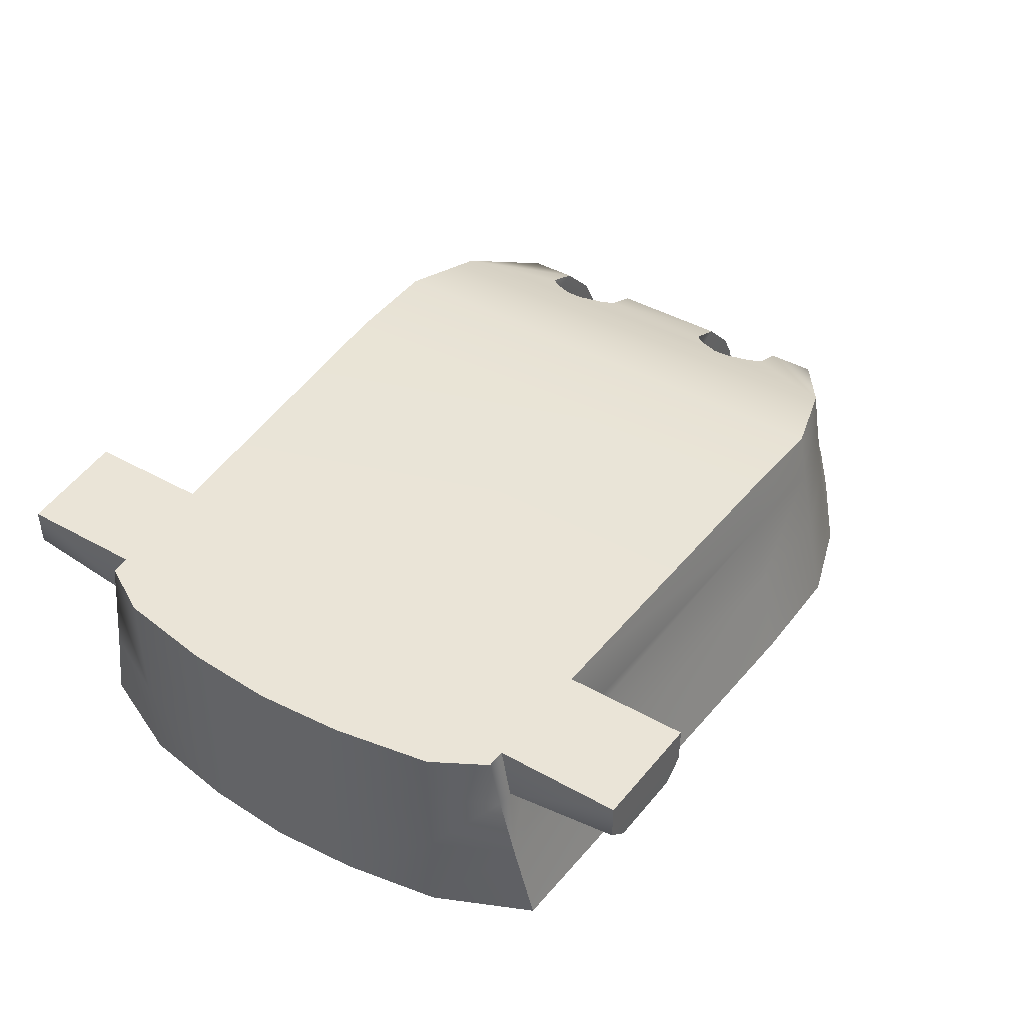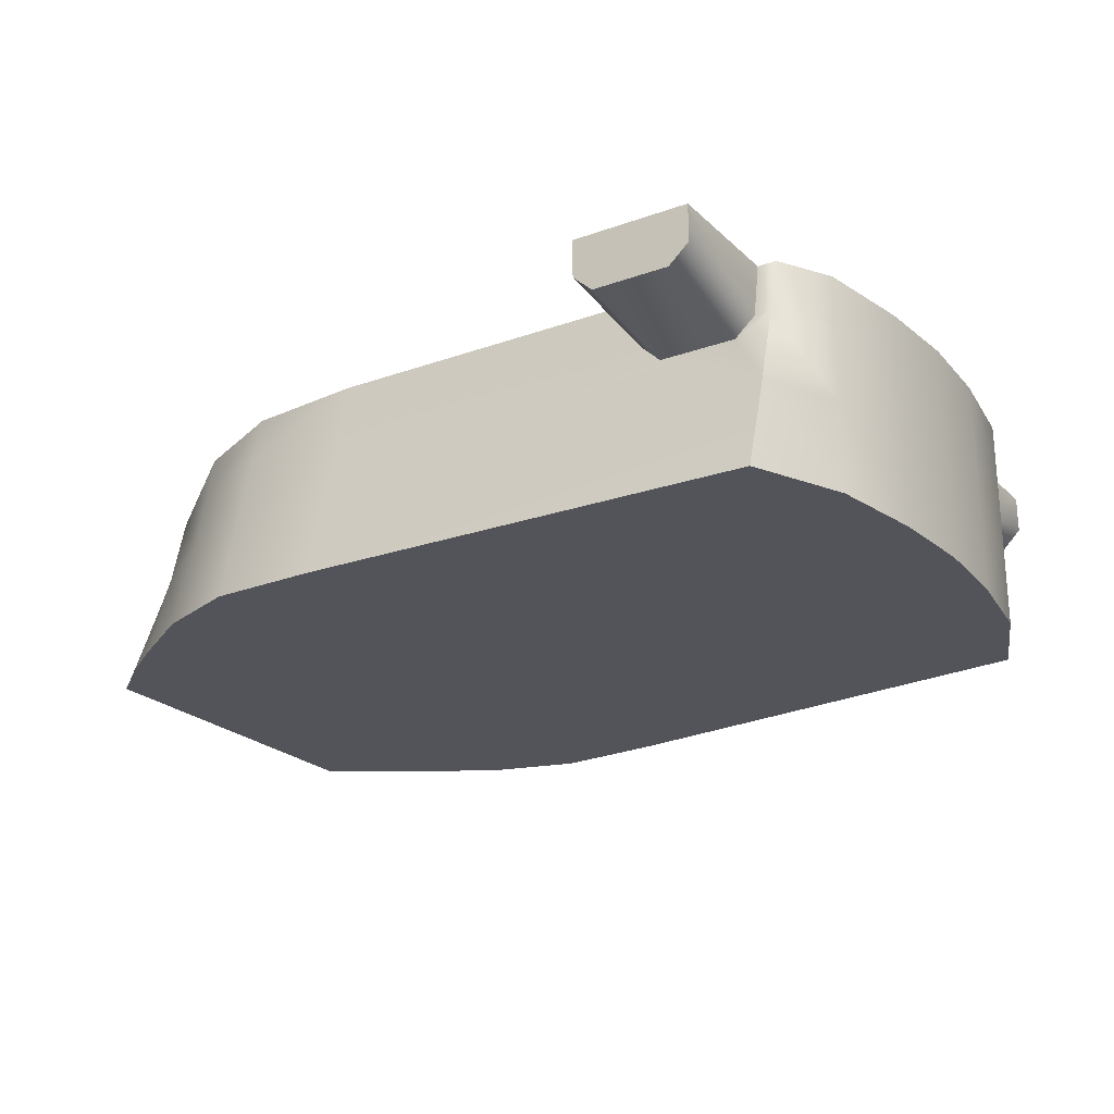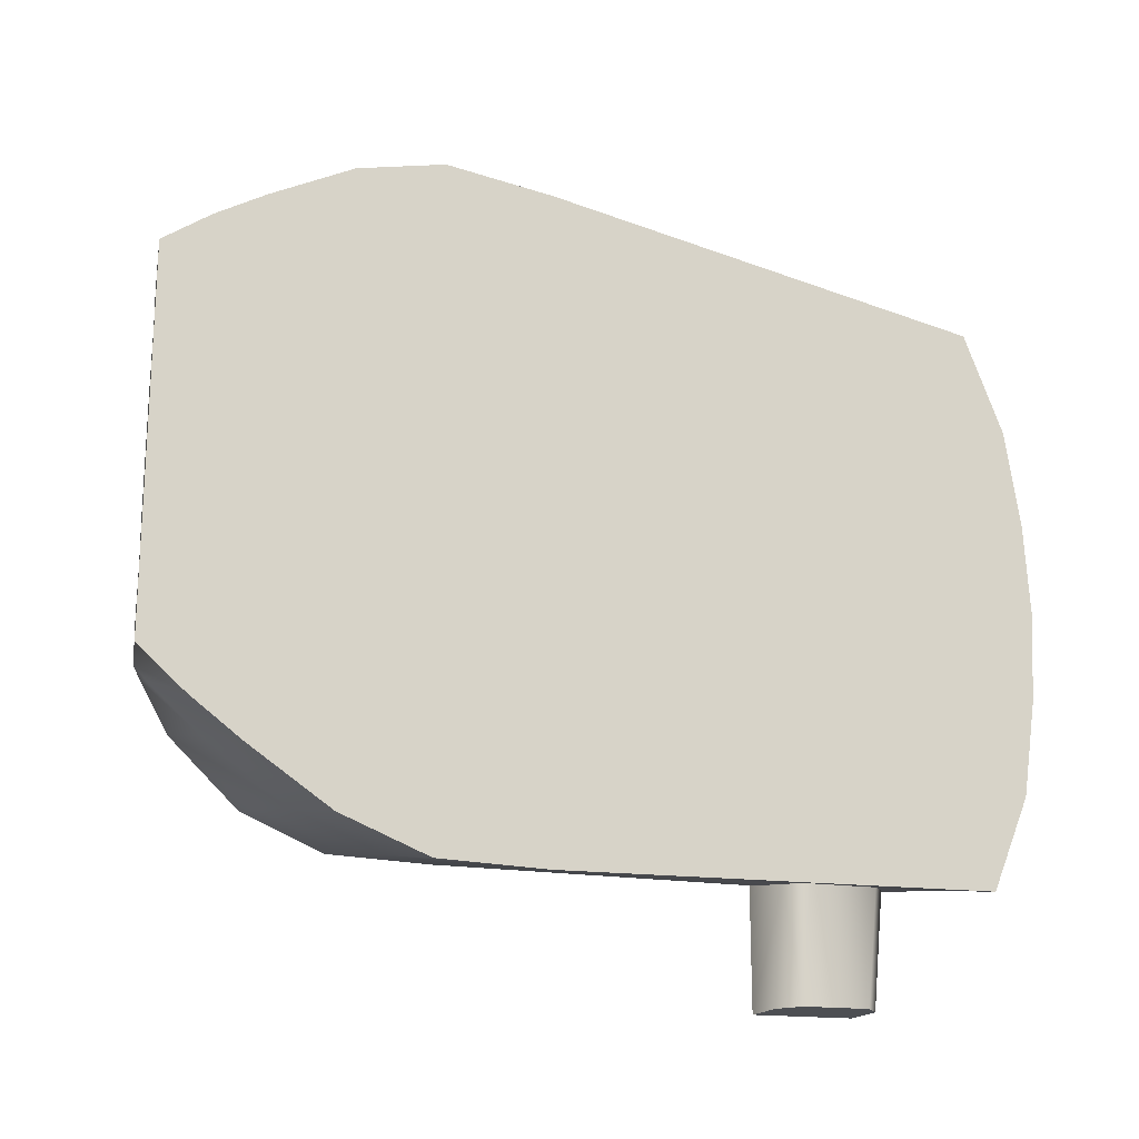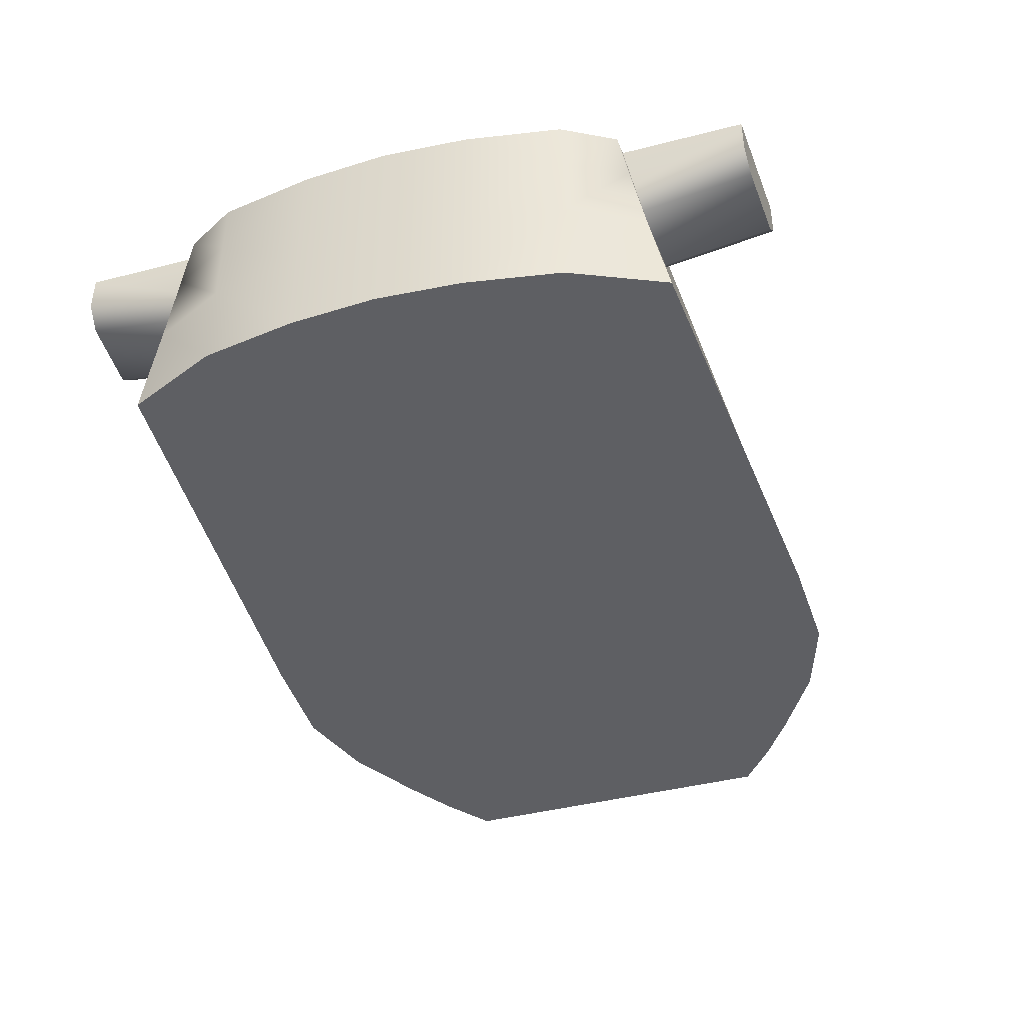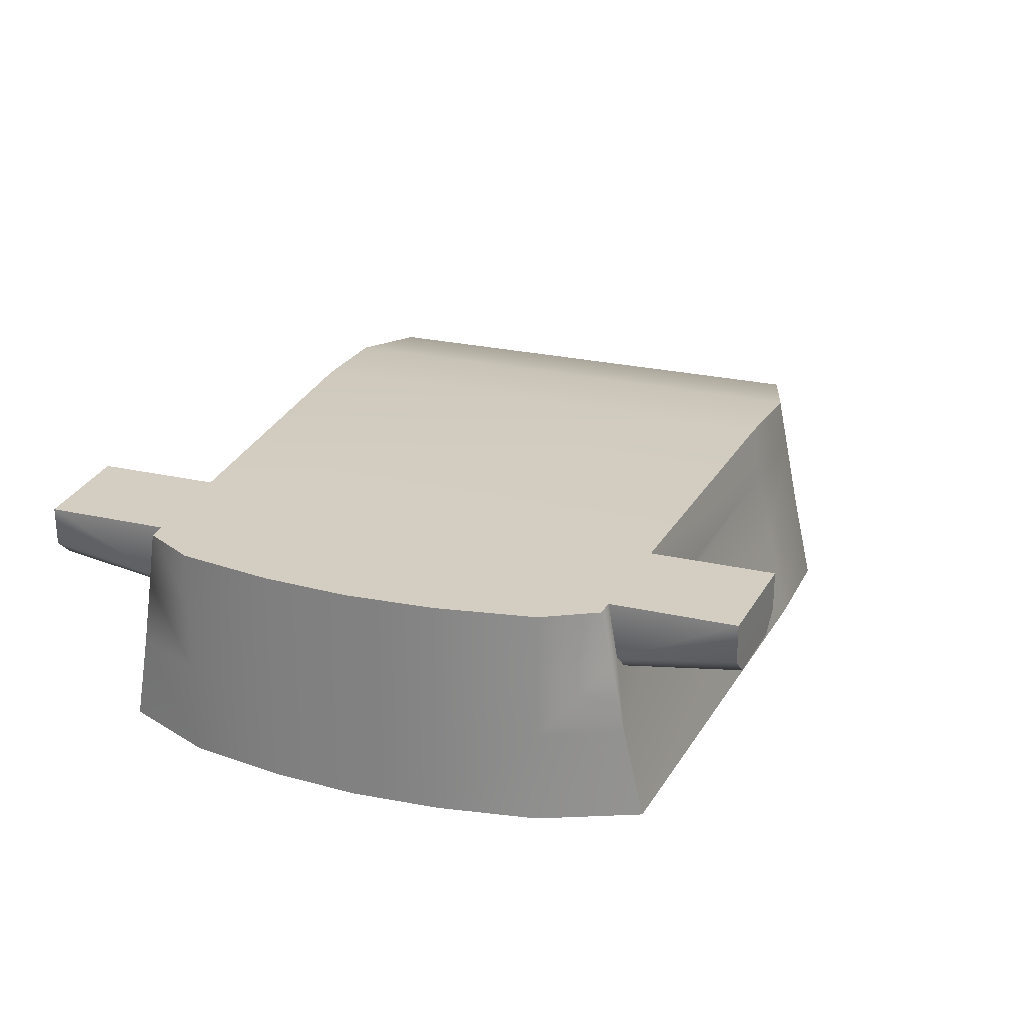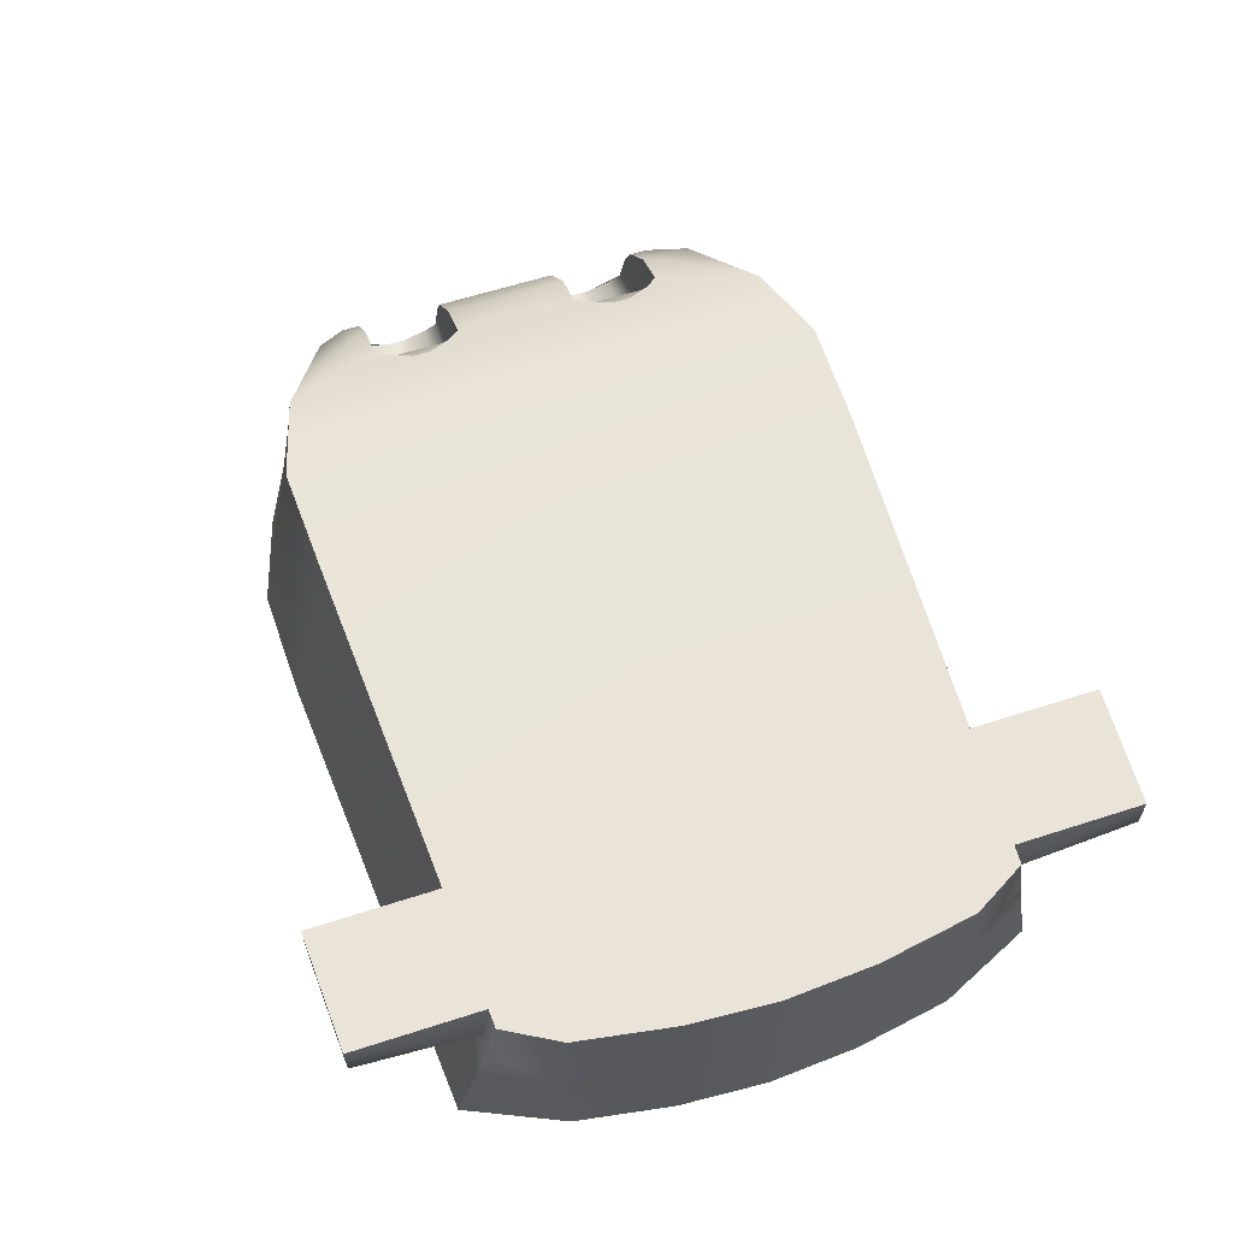
<metadata>
{"format":"obj","ext":"obj","renderer":"f3d","projection":"perspective","resolution":1024,"background":"white","views":[{"elev":43.9,"azim":-56.7,"up":"+Z"},{"elev":-23.7,"azim":-146.2,"up":"+Z"},{"elev":-19.7,"azim":150.3,"up":"+Y"},{"elev":-41.9,"azim":-72.8,"up":"+Z"},{"elev":25.1,"azim":-69.6,"up":"+Z"},{"elev":61.2,"azim":-108.2,"up":"+Z"}]}
</metadata>
<code>
v 12 7.248 0.4131
v 12 7.248 0.4131
v 12 2.752 0.4131
v 12 2.752 0.4131
v 11.94 6.457 0.6139
v 11.94 6.457 0.6139
v 11.94 6.231 0.6139
v 11.94 6.231 0.6139
v 11.94 3.769 0.6139
v 11.94 3.769 0.6139
v 11.94 3.543 0.6139
v 11.94 3.543 0.6139
v 11.88 6.743 0.7758
v 11.88 6.743 0.7758
v 11.88 5.946 0.7758
v 11.88 5.946 0.7758
v 11.88 4.054 0.7758
v 11.88 4.054 0.7758
v 11.88 3.257 0.7758
v 11.88 3.257 0.7758
v 11.83 6.903 0.9458
v 11.83 6.903 0.9458
v 11.83 3.097 0.9458
v 11.83 3.097 0.9458
v 11.83 5.786 0.9462
v 11.83 5.786 0.9462
v 11.83 4.214 0.9462
v 11.83 4.214 0.9462
v 11.58 7.099 1.612
v 11.58 6.903 1.612
v 11.58 6.903 1.612
v 11.58 5.786 1.612
v 11.58 5.786 1.612
v 11.58 4.214 1.612
v 11.58 4.214 1.612
v 11.58 3.097 1.612
v 11.58 3.097 1.612
v 11.58 2.901 1.612
v 11.42 7.699 0.4131
v 11.42 7.699 0.4131
v 11.42 2.301 0.4131
v 11.42 2.301 0.4131
v 11.41 7.257 1.612
v 11.41 2.743 1.612
v 11.36 6.903 2
v 11.36 6.903 2
v 11.36 5.786 2
v 11.36 5.786 2
v 11.36 4.214 2
v 11.36 4.214 2
v 11.36 3.097 2
v 11.36 3.097 2
v 11.36 7.13 2
v 11.36 2.87 2
v 11.21 6.456 0.6968
v 11.21 6.456 0.6968
v 11.21 3.544 0.6968
v 11.21 3.544 0.6968
v 11.21 6.233 0.6976
v 11.21 6.233 0.6976
v 11.21 3.767 0.6976
v 11.21 3.767 0.6976
v 11.18 6.738 0.8378
v 11.18 6.738 0.8378
v 11.18 5.951 0.8378
v 11.18 5.951 0.8378
v 11.18 4.049 0.8378
v 11.18 4.049 0.8378
v 11.18 3.262 0.8378
v 11.18 3.262 0.8378
v 11.16 6.896 0.9853
v 11.16 6.896 0.9853
v 11.16 3.104 0.9853
v 11.16 3.104 0.9853
v 11.16 5.793 0.9856
v 11.16 5.793 0.9856
v 11.16 4.207 0.9856
v 11.16 4.207 0.9856
v 11.01 6.896 1.563
v 11.01 6.896 1.563
v 11.01 5.793 1.563
v 11.01 5.793 1.563
v 11.01 4.207 1.563
v 11.01 4.207 1.563
v 11.01 3.104 1.563
v 11.01 3.104 1.563
v 10.82 6.896 1.9
v 10.82 6.896 1.9
v 10.82 5.793 1.9
v 10.82 5.793 1.9
v 10.82 4.207 1.9
v 10.82 4.207 1.9
v 10.82 3.104 1.9
v 10.82 3.104 1.9
v 10.82 5.786 2.555
v 10.82 5.786 2.555
v 10.82 4.214 2.555
v 10.82 4.214 2.555
v 10.82 6.903 2.555
v 10.82 6.903 2.555
v 10.82 3.097 2.555
v 10.82 3.097 2.555
v 10.81 7.522 2.555
v 10.81 2.478 2.555
v 10.79 8.106 0.4131
v 10.79 8.106 0.4131
v 10.79 1.894 0.4131
v 10.79 1.894 0.4131
v 10.79 7.757 1.612
v 10.79 2.243 1.612
v 10.35 5.786 2.758
v 10.35 5.786 2.758
v 10.35 4.214 2.758
v 10.35 4.214 2.758
v 10.35 6.903 2.758
v 10.35 6.903 2.758
v 10.35 6.903 2.758
v 10.35 3.097 2.758
v 10.35 3.097 2.758
v 10.35 3.097 2.758
v 10.33 6.896 2.382
v 10.33 6.896 2.382
v 10.33 5.793 2.382
v 10.33 5.793 2.382
v 10.33 4.207 2.382
v 10.33 4.207 2.382
v 10.33 3.104 2.382
v 10.33 3.104 2.382
v 10.2 5.94 2.823
v 10.2 5.94 2.823
v 10.2 4.06 2.823
v 10.2 4.06 2.823
v 10.2 6.749 2.823
v 10.2 6.749 2.823
v 10.2 3.251 2.823
v 10.2 3.251 2.823
v 10.05 6.238 2.887
v 10.05 6.238 2.887
v 10.05 3.762 2.887
v 10.05 3.762 2.887
v 10.05 6.451 2.887
v 10.05 6.451 2.887
v 10.05 3.549 2.887
v 10.05 3.549 2.887
v 10.01 5.817 2.562
v 10.01 5.817 2.562
v 10.01 4.183 2.562
v 10.01 4.183 2.562
v 10.01 6.871 2.562
v 10.01 6.871 2.562
v 10.01 6.871 2.562
v 10.01 3.129 2.562
v 10.01 3.129 2.562
v 10.01 3.129 2.562
v 9.927 6.003 2.62
v 9.927 6.003 2.62
v 9.927 3.997 2.62
v 9.927 3.997 2.62
v 9.927 6.686 2.621
v 9.927 6.686 2.621
v 9.927 3.314 2.621
v 9.927 3.314 2.621
v 9.815 6.254 2.688
v 9.815 6.254 2.688
v 9.815 3.746 2.688
v 9.815 3.746 2.688
v 9.815 6.434 2.688
v 9.815 6.434 2.688
v 9.815 3.566 2.688
v 9.815 3.566 2.688
v 9.754 8.142 3.016
v 9.754 8.142 3.016
v 9.754 1.858 3.016
v 9.754 1.858 3.016
v 9.753 8.402 1.612
v 9.753 8.218 2.555
v 9.753 1.782 2.555
v 9.753 1.598 1.612
v 9.753 8.706 0.4131
v 9.753 8.706 0.4131
v 9.753 1.294 0.4131
v 9.753 1.294 0.4131
v 8.624 9.064 0.4131
v 8.624 9.064 0.4131
v 8.624 8.789 1.612
v 8.624 8.592 2.555
v 8.624 8.46 3.18
v 8.624 8.46 3.18
v 8.624 1.54 3.18
v 8.624 1.54 3.18
v 8.624 1.408 2.555
v 8.624 1.211 1.612
v 8.624 0.9357 0.4131
v 8.624 0.9357 0.4131
v 7.198 8.402 3.281
v 7.198 8.402 3.281
v 7.198 1.598 3.281
v 7.198 1.598 3.281
v 7.198 9.03 0.4131
v 7.198 9.03 0.4131
v 7.198 8.739 1.612
v 7.198 8.53 2.555
v 7.198 1.47 2.555
v 7.198 1.261 1.612
v 7.198 0.97 0.4131
v 7.198 0.97 0.4131
v 2.757 8.162 3.281
v 2.757 8.162 3.281
v 2.757 8.162 3.281
v 2.757 1.838 3.281
v 2.757 1.838 3.281
v 2.757 1.838 3.281
v 2.756 9.782 3.281
v 2.756 9.782 3.281
v 2.756 9.782 3.281
v 2.756 0.2182 3.281
v 2.756 0.2182 3.281
v 2.756 0.2182 3.281
v 2.755 8.287 2.555
v 2.755 8.287 2.555
v 2.755 1.713 2.555
v 2.755 1.713 2.555
v 2.754 9.782 2.781
v 2.754 9.782 2.781
v 2.754 0.2182 2.781
v 2.754 0.2182 2.781
v 2.507 8.273 2.313
v 2.507 8.273 2.313
v 2.507 1.727 2.313
v 2.507 1.727 2.313
v 2.506 9.769 2.539
v 2.506 9.769 2.539
v 2.506 0.2314 2.539
v 2.506 0.2314 2.539
v 1.517 9.716 2.539
v 1.517 9.716 2.539
v 1.517 0.2842 2.539
v 1.517 0.2842 2.539
v 1.516 8.22 2.313
v 1.516 8.22 2.313
v 1.516 1.78 2.313
v 1.516 1.78 2.313
v 1.253 9.701 3.281
v 1.253 9.701 3.281
v 1.253 9.701 3.281
v 1.253 0.2985 3.281
v 1.253 0.2985 3.281
v 1.253 0.2985 3.281
v 1.253 9.702 2.781
v 1.253 9.702 2.781
v 1.253 0.2983 2.781
v 1.253 0.2983 2.781
v 1.252 8.206 2.555
v 1.252 8.206 2.555
v 1.252 8.08 3.281
v 1.252 8.08 3.281
v 1.252 8.08 3.281
v 1.252 1.92 3.281
v 1.252 1.92 3.281
v 1.252 1.92 3.281
v 1.252 1.794 2.555
v 1.252 1.794 2.555
v 1.177 8.615 0.4131
v 1.177 8.615 0.4131
v 1.177 8.615 0.4131
v 1.177 1.385 0.4131
v 1.177 1.385 0.4131
v 1.177 1.385 0.4131
v 1.102 8.369 1.612
v 1.102 8.369 1.612
v 1.102 1.631 1.612
v 1.102 1.631 1.612
v 1.045 8.192 2.555
v 1.045 1.808 2.555
v 1.01 8.066 3.281
v 1.01 8.066 3.281
v 1.01 1.934 3.281
v 1.01 1.934 3.281
v 0.6239 7.387 0.4131
v 0.6239 7.387 0.4131
v 0.6239 2.613 0.4131
v 0.6239 2.613 0.4131
v 0.6236 7.385 1.61
v 0.6236 2.615 1.61
v 0.6234 7.384 2.55
v 0.6234 2.616 2.55
v 0.6233 7.383 3.281
v 0.6233 7.383 3.281
v 0.6233 2.617 3.281
v 0.6233 2.617 3.281
v 0.4139 6.137 0.4131
v 0.4139 6.137 0.4131
v 0.4139 3.863 0.4131
v 0.4139 3.863 0.4131
v 0.4136 6.136 1.61
v 0.4136 3.864 1.61
v 0.4134 6.134 2.55
v 0.4134 3.866 2.55
v 0.4133 6.133 3.281
v 0.4133 6.133 3.281
v 0.4133 3.867 3.281
v 0.4133 3.867 3.281
v 0.3431 5 3.281
v 0.3431 5 3.281
v 0.3431 5 2.55
v 0.3431 5 1.61
v 0.3431 5 0.4131
v 0.3431 5 0.4131
f 258 255 275 277
f 211 208 255 258
f 230 241 271 204
f 261 274 271 241
f 220 202 201 228
f 228 201 269 239
f 226 218 247 251
f 232 235 249 224
f 3 9 11
f 3 1 7 9
f 9 7 15 17
f 17 15 25 27
f 25 32 34 27
f 172 138 142
f 140 138 172 174
f 132 130 138 140
f 113 111 130 132
f 97 95 111 113
f 279 281 293 291
f 303 301 299
f 7 1 5
f 23 3 11 20
f 136 144 174 119
f 101 119 174 104
f 152 127 125 147
f 161 152 147 158
f 127 93 91 125
f 93 85 83 91
f 77 83 85 73
f 77 73 69 67
f 61 67 69 57
f 70 19 12 58
f 58 12 10 62
f 62 10 18 68
f 68 18 28 78
f 35 84 78 28
f 84 35 50 92
f 92 50 98 126
f 126 98 114 148
f 148 114 131 157
f 157 131 139 165
f 165 139 143 169
f 169 143 135 162
f 162 135 118 153
f 154 120 102 128
f 128 102 52 94
f 94 52 37 86
f 24 74 86 37
f 74 24 19 70
f 23 36 38 3
f 170 161 158 166
f 54 51 101 104
f 38 36 51 54
f 248 260 262 252
f 252 262 242 238
f 238 242 229 233
f 233 229 221 225
f 221 210 216 225
f 217 211 258 246
f 191 189 198 203
f 237 234 226 251
f 203 198 212 222
f 296 298 305 306
f 286 298 296 284
f 274 286 284 272
f 294 296 306 308
f 284 296 294 282
f 272 284 282 268
f 289 287 299 301
f 286 290 302 298
f 277 275 287 289
f 278 290 286 274
f 259 278 274 261
f 197 195 208 211
f 204 271 267 206
f 203 222 230 204
f 174 172 188 190
f 173 189 191 177
f 104 173 177
f 140 174 144
f 49 47 95 97
f 177 191 192 178
f 104 177 178 110
f 54 104 110 44
f 38 54 44
f 34 32 47 49
f 191 203 204 192
f 192 204 206 193
f 190 188 195 197
f 178 192 193 181
f 110 178 181 107
f 44 110 107 41
f 38 44 41 3
f 42 40 2 4
f 302 304 305 298
f 21 14 5 1
f 134 116 172 142
f 99 103 172 116
f 149 145 123 121
f 159 156 145 149
f 121 123 89 87
f 87 89 81 79
f 81 75 71 79
f 75 65 63 71
f 59 55 63 65
f 64 56 6 13
f 56 60 8 6
f 60 66 16 8
f 66 76 26 16
f 26 76 82 33
f 82 90 48 33
f 90 124 96 48
f 124 146 112 96
f 146 155 129 112
f 155 163 137 129
f 163 167 141 137
f 167 160 133 141
f 160 150 115 133
f 151 122 100 117
f 122 88 46 100
f 88 80 31 46
f 31 80 72 22
f 72 64 13 22
f 168 164 156 159
f 53 103 99 45
f 29 53 45 30
f 30 21 1 29
f 245 250 254 257
f 250 236 240 254
f 236 231 227 240
f 231 223 219 227
f 219 223 213 207
f 214 243 255 208
f 224 249 244 215
f 202 220 209 196
f 295 306 305 297
f 285 283 295 297
f 273 270 283 285
f 292 308 306 295
f 283 280 292 295
f 270 265 280 283
f 307 291 293
f 285 297 300 288
f 276 273 285 288
f 266 281 279 263
f 256 253 273 276
f 205 266 263 199
f 200 264 269 201
f 239 269 273 253
f 176 186 187 171
f 186 202 196 187
f 103 176 171
f 176 175 185 186
f 103 109 175 176
f 53 43 109 103
f 185 201 202 186
f 29 43 53
f 175 179 183 185
f 109 105 179 175
f 43 39 105 109
f 29 1 39 43
f 183 200 201 185
f 194 205 199 184
f 182 194 184 180
f 108 182 180 106
f 42 108 106 40
f 300 297 305 304

</code>
